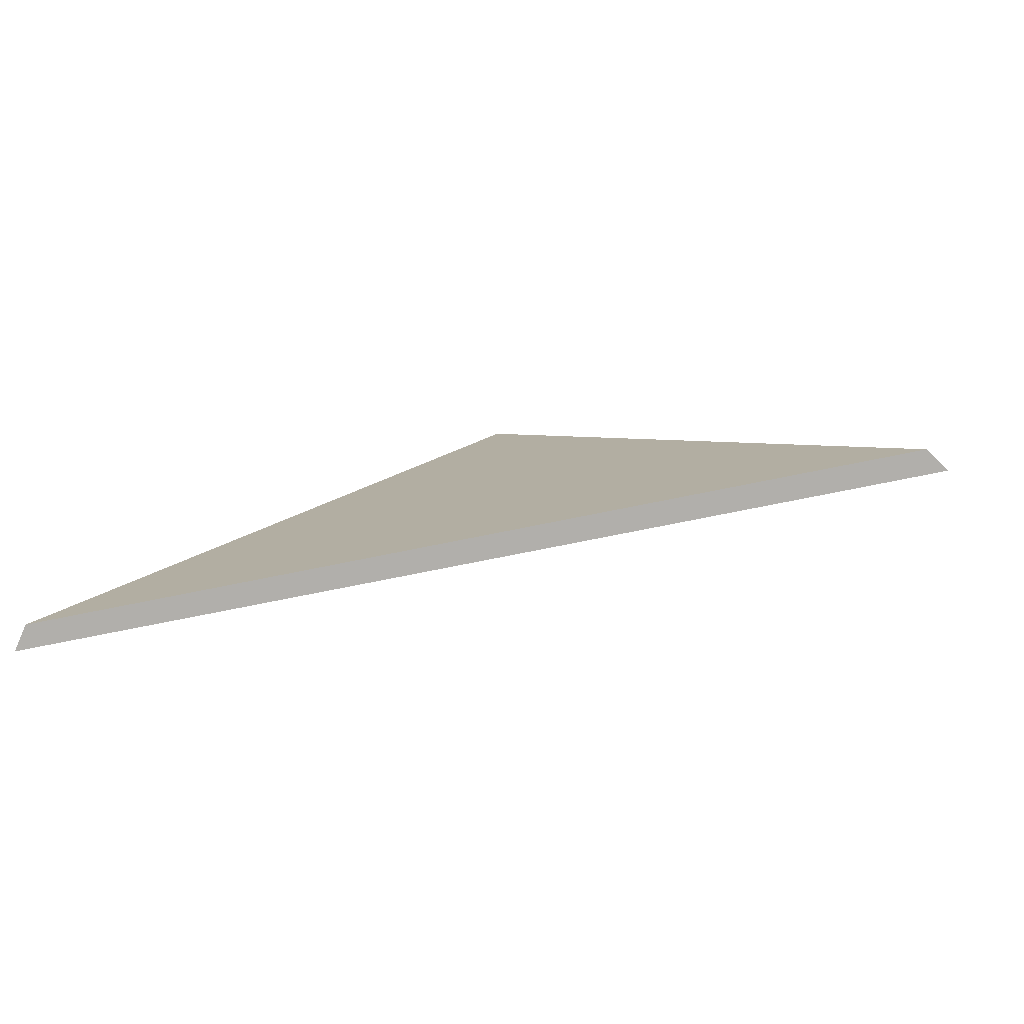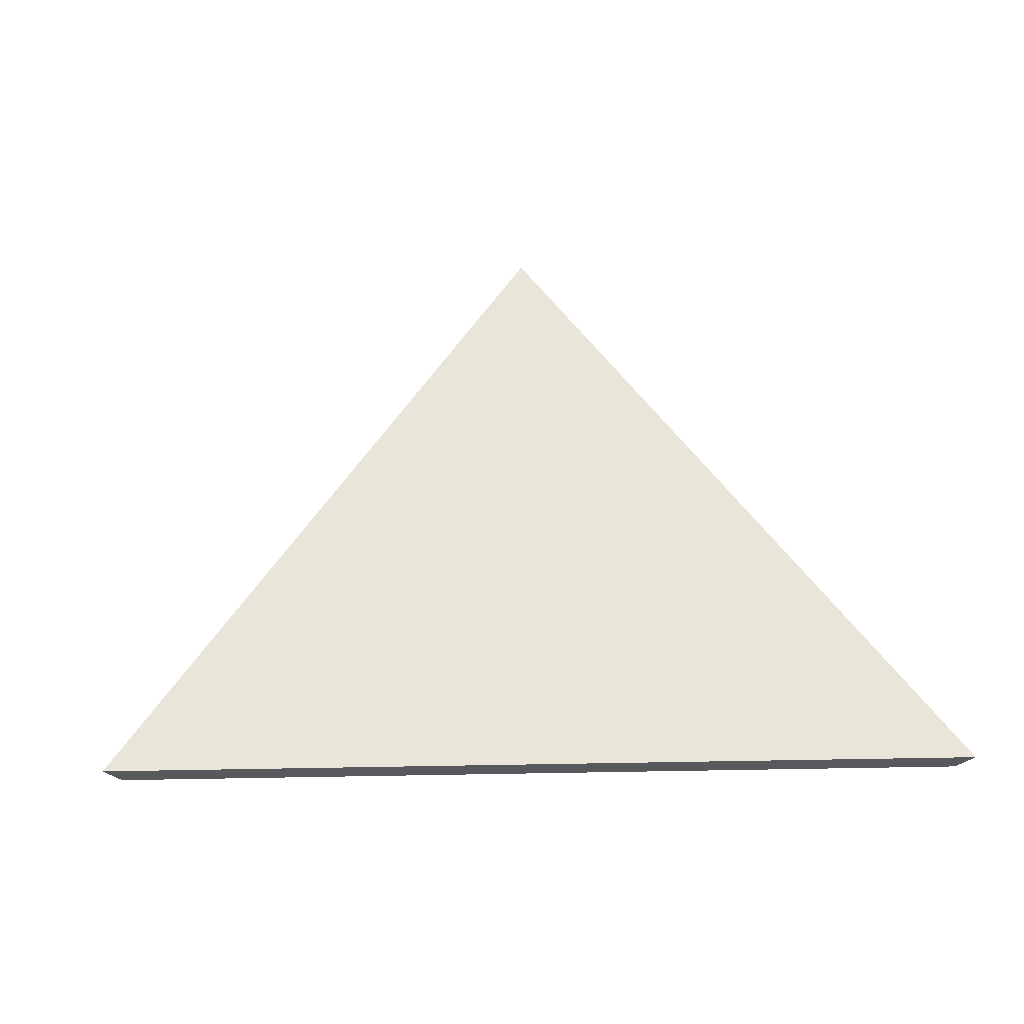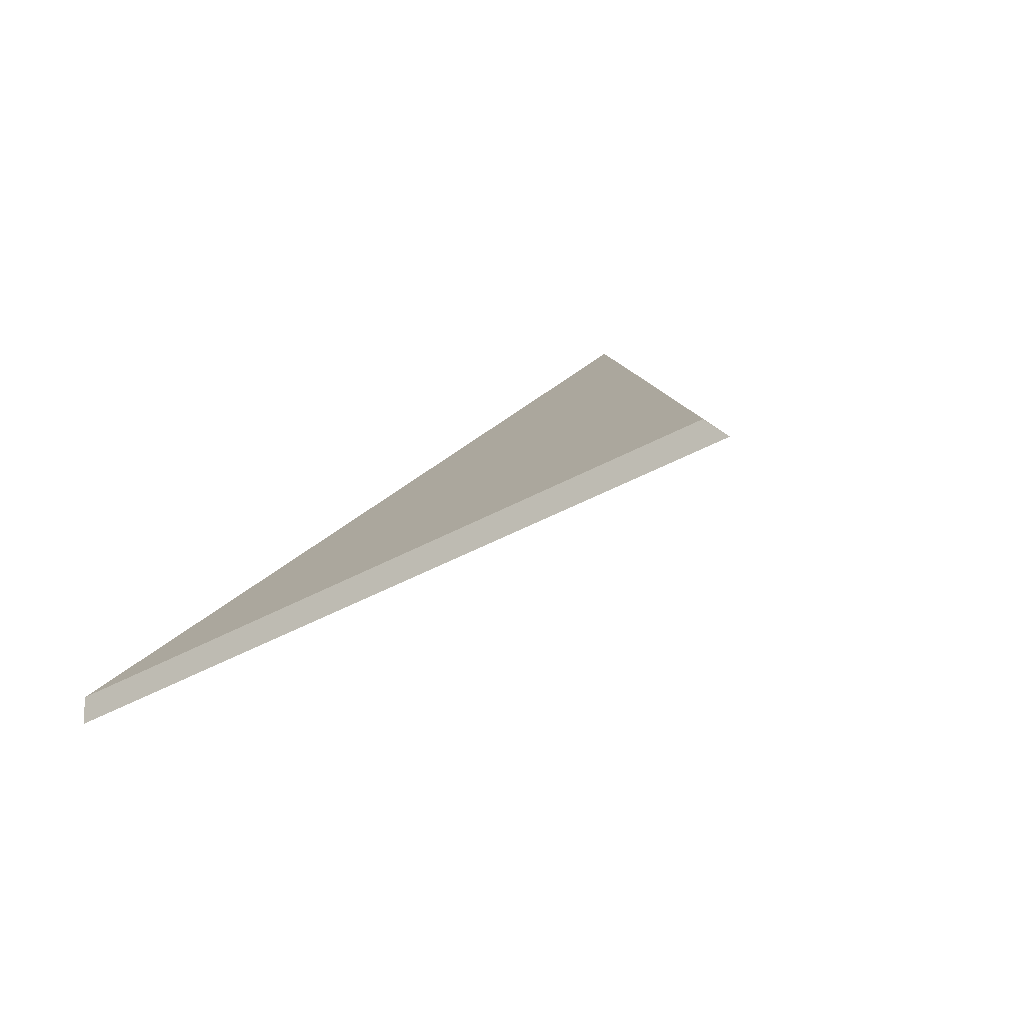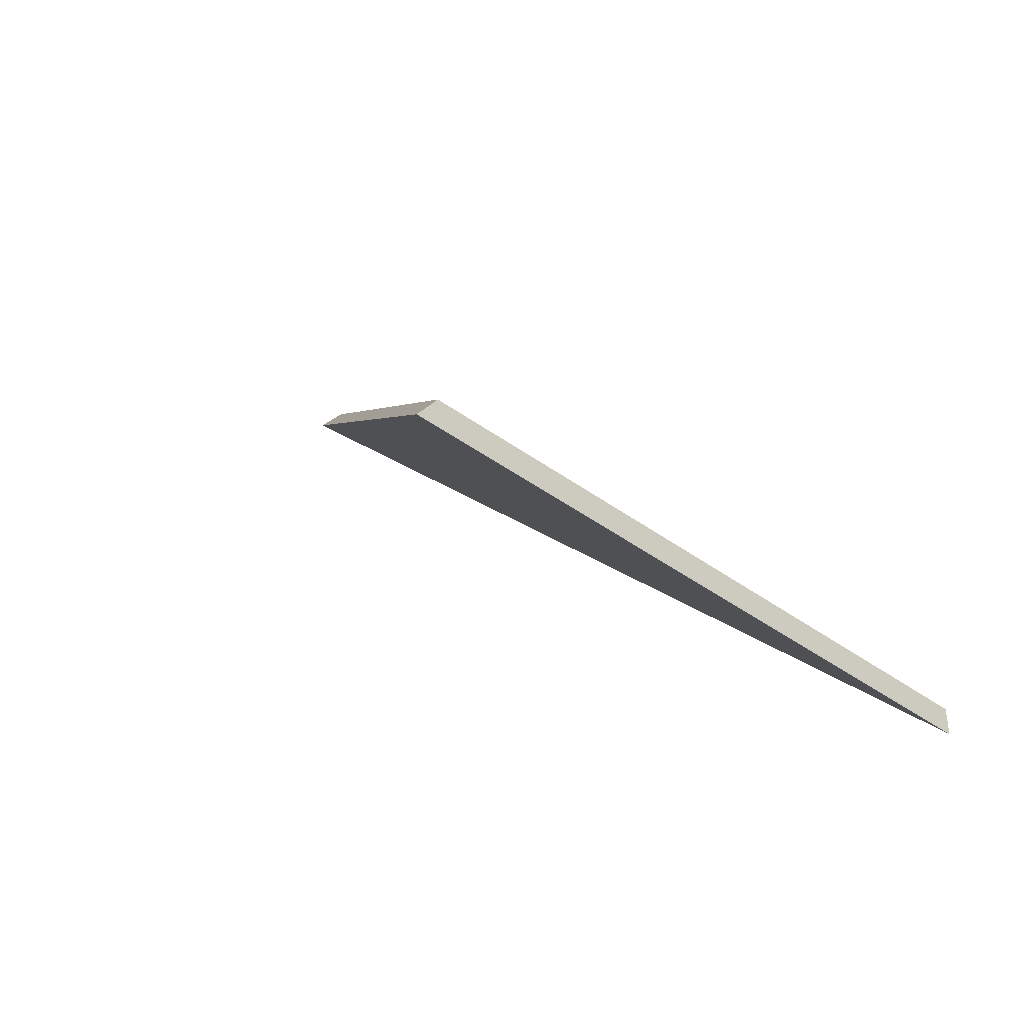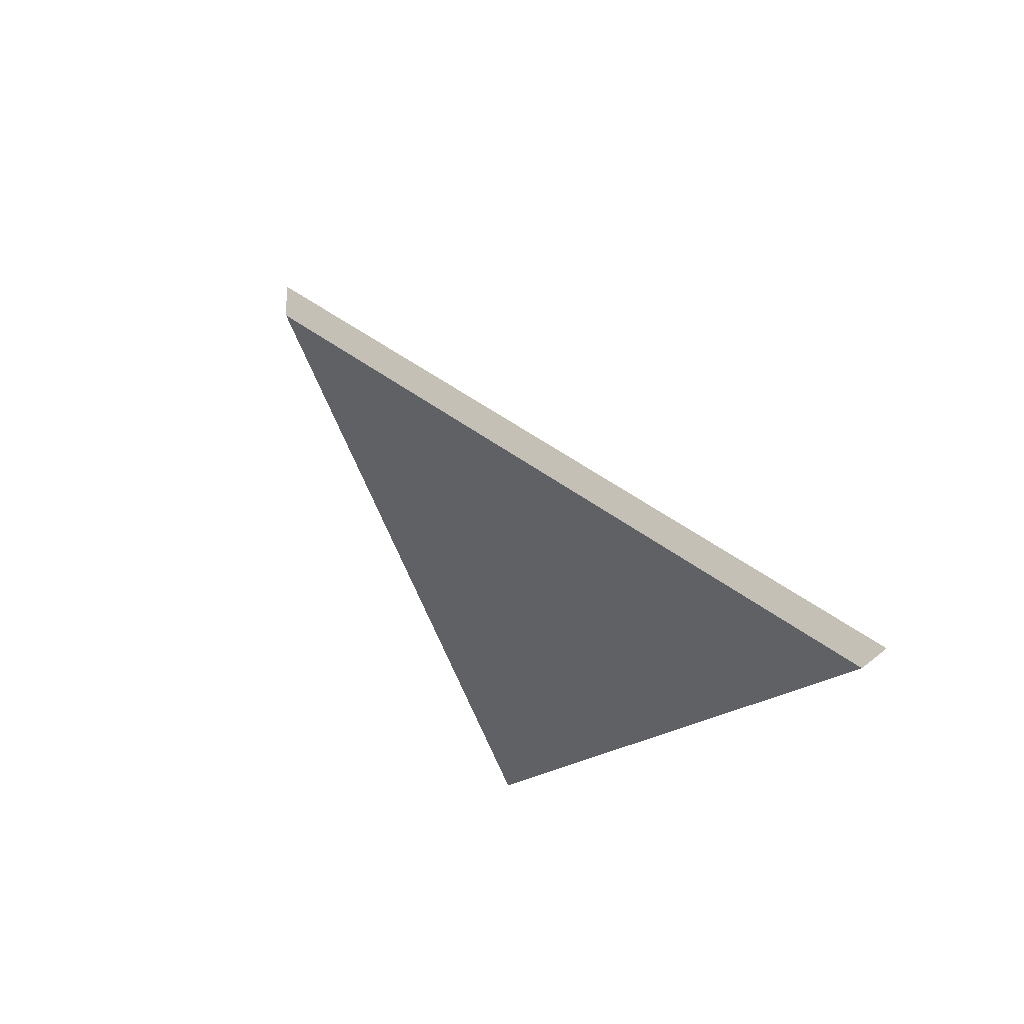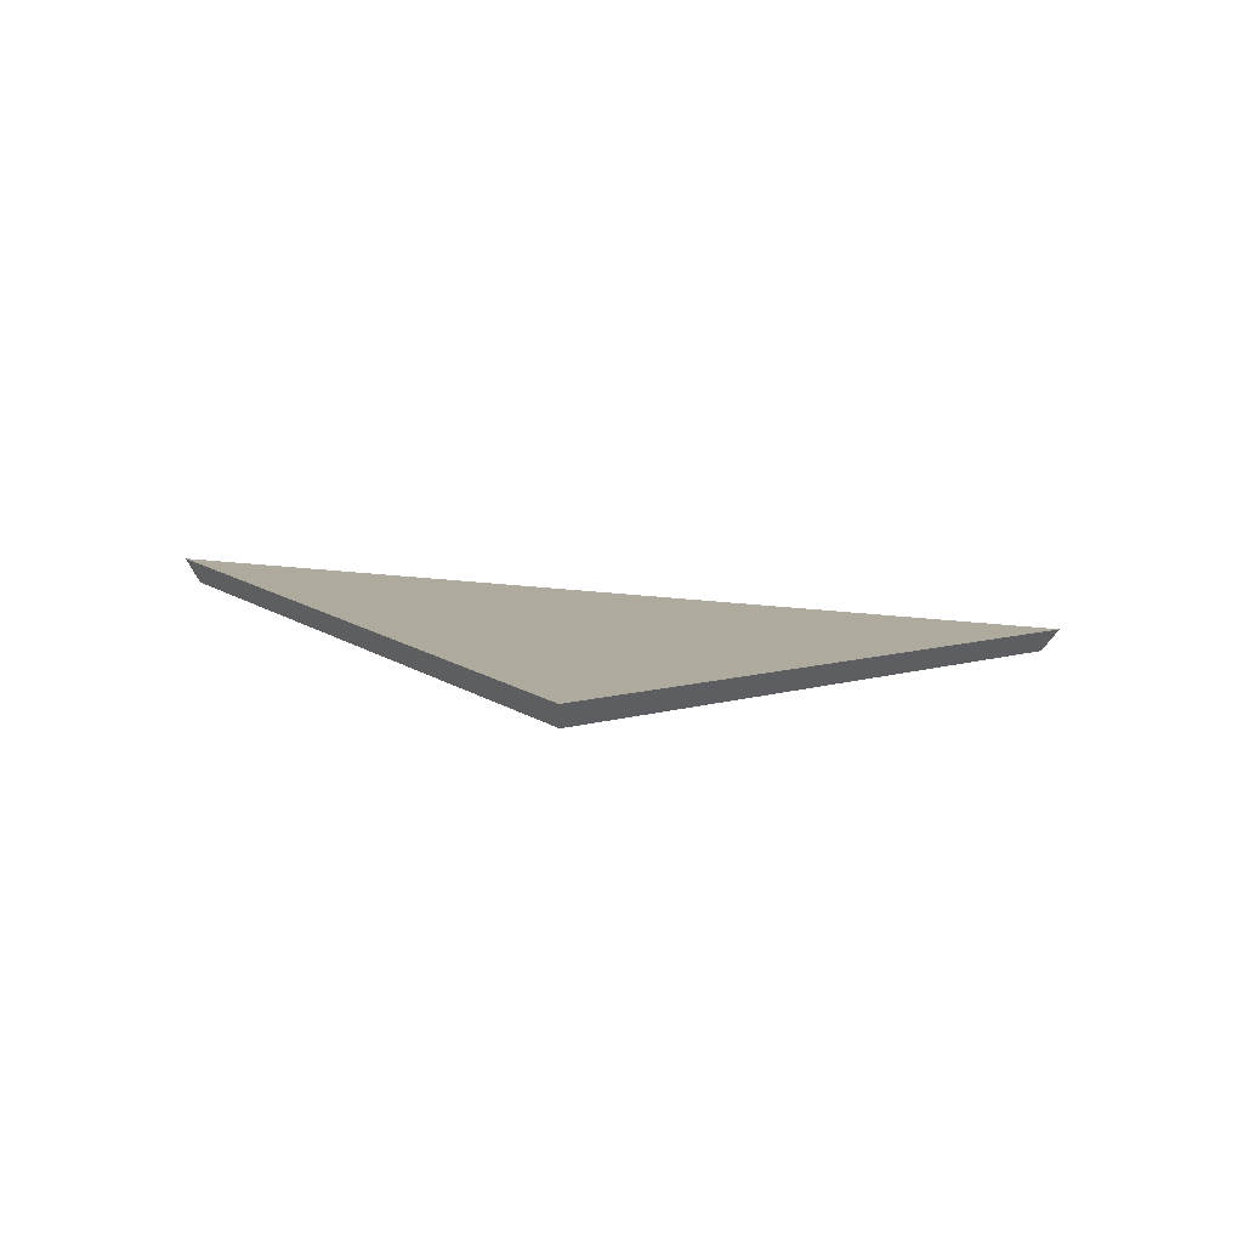
<metadata>
{"format":"obj","ext":"obj","renderer":"f3d","projection":"perspective","resolution":1024,"background":"white","views":[{"elev":-33.2,"azim":9.6,"up":"+Z"},{"elev":14.6,"azim":170.6,"up":"+Y"},{"elev":49.4,"azim":132.9,"up":"+Z"},{"elev":32.8,"azim":-145.8,"up":"+Z"},{"elev":-15.4,"azim":61.1,"up":"+Y"},{"elev":53.4,"azim":-1.1,"up":"+Y"}]}
</metadata>
<code>
v -7.533 0.1819 -4.312
v -7.466 0.1819 -4.304
v -7.503 0.2162 -4.274
v -7.503 0.2189 -4.274
v -7.503 0.2162 -4.274
v -7.466 0.1819 -4.304
v -7.464 0.1832 -4.305
v -7.464 0.1832 -4.305
v -7.466 0.1819 -4.304
v -7.533 0.1819 -4.312
v -7.535 0.1832 -4.313
v -7.535 0.1832 -4.313
v -7.533 0.1819 -4.312
v -7.503 0.2162 -4.274
v -7.503 0.2189 -4.274
v -7.503 0.2189 -4.274
v -7.464 0.1832 -4.305
v -7.535 0.1832 -4.313
f 1 2 3
f 4 5 6
f 4 6 7
f 8 9 10
f 8 10 11
f 12 13 14
f 12 14 15
f 16 17 18

</code>
